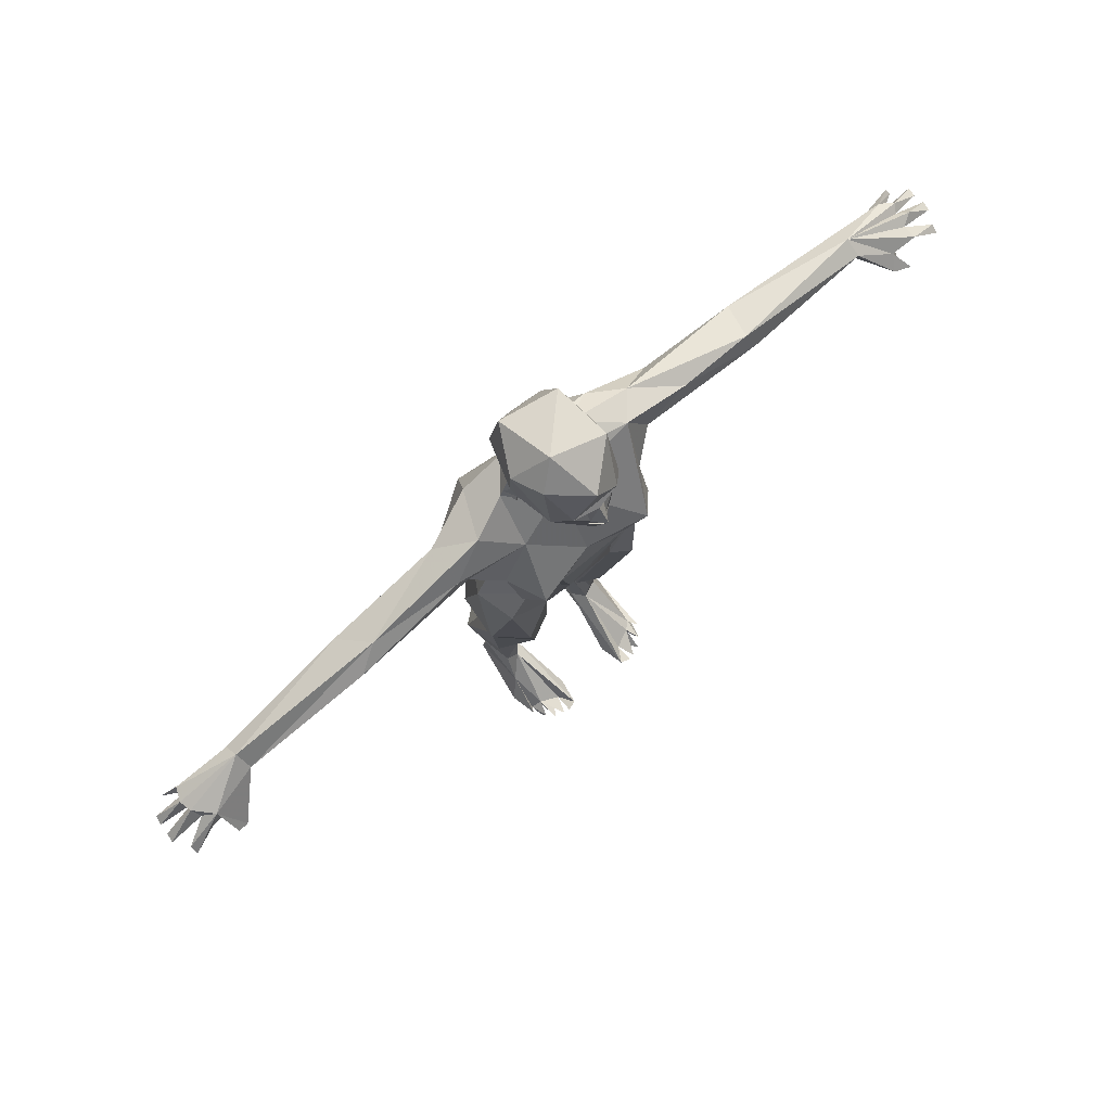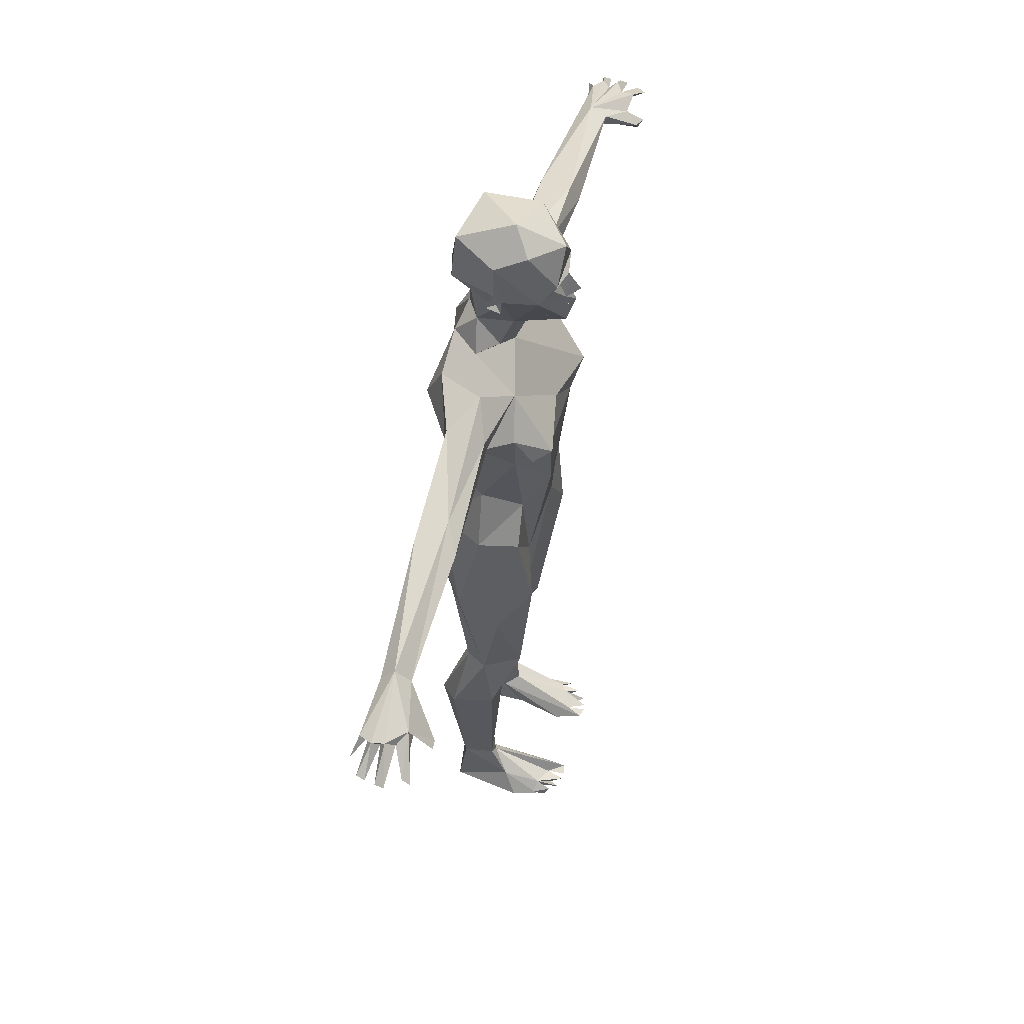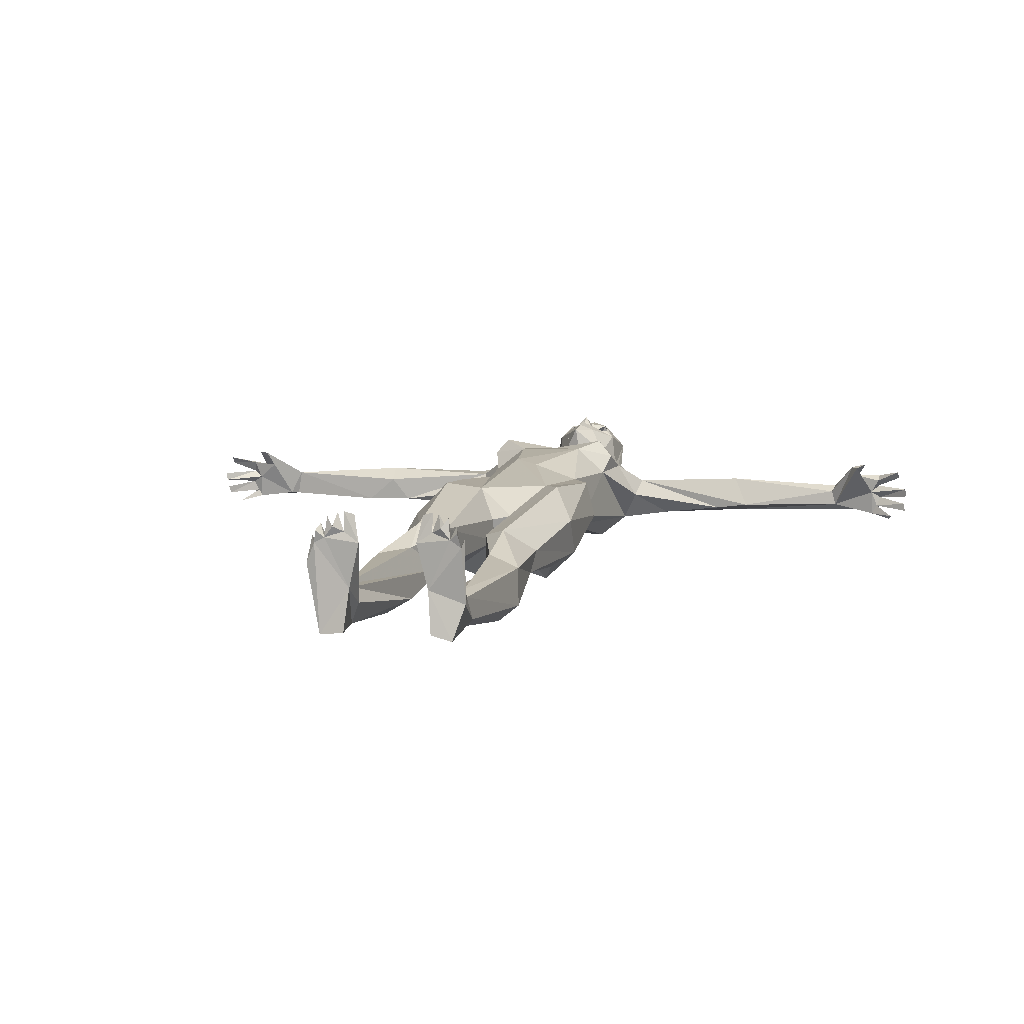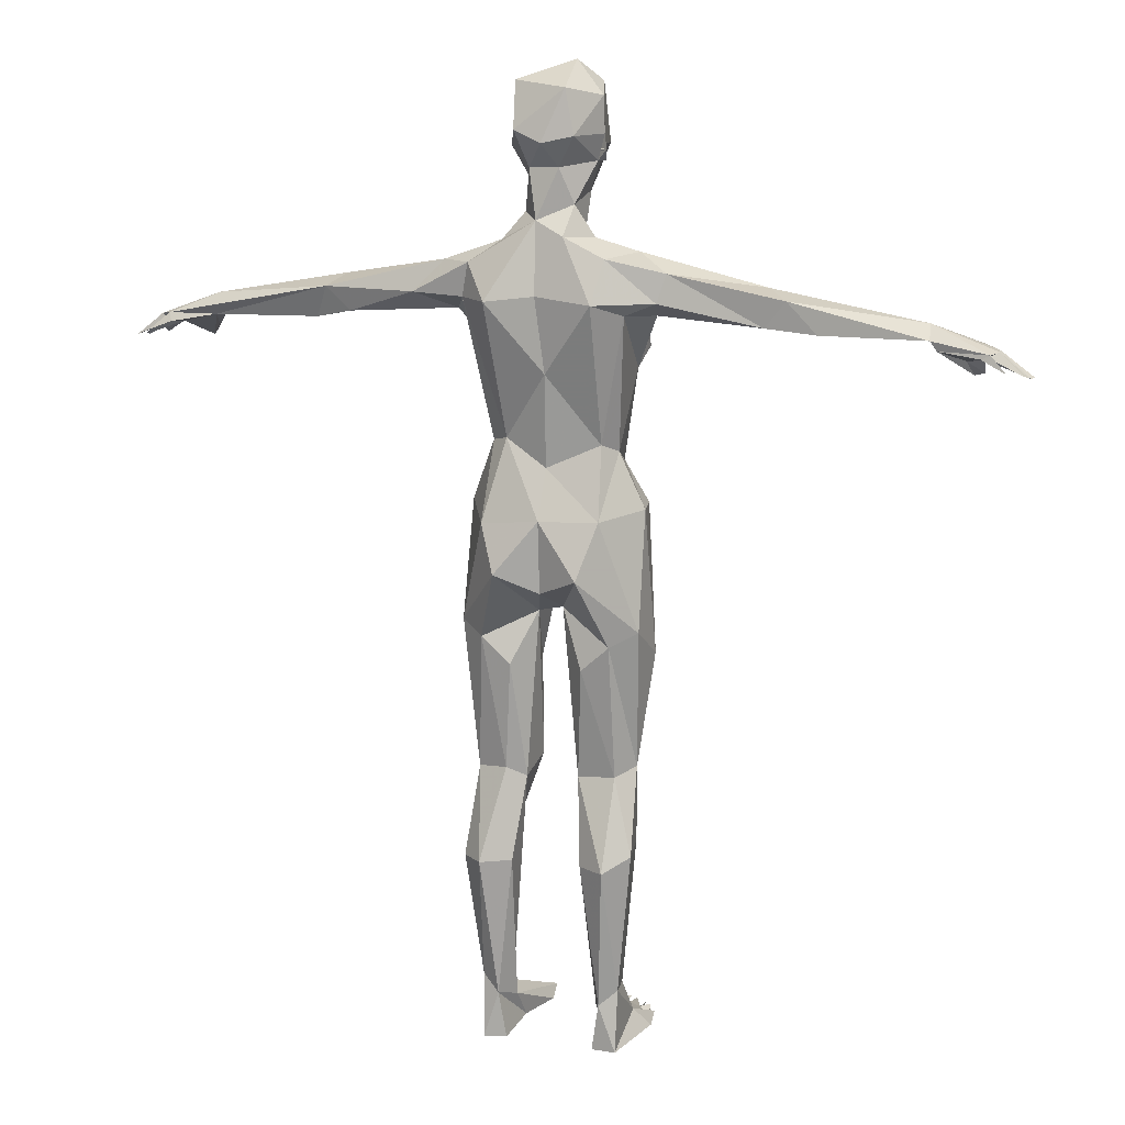
<metadata>
{"format":"obj","ext":"obj","renderer":"f3d","projection":"perspective","resolution":1024,"background":"white","views":[{"elev":79.0,"azim":-41.5,"up":"+Y"},{"elev":55.9,"azim":-75.4,"up":"+Y"},{"elev":9.9,"azim":14.9,"up":"+Z"},{"elev":12.3,"azim":-160.1,"up":"+Y"}]}
</metadata>
<code>
v 0.2783 1.34 -1.742
v 0.3198 1.352 -1.724
v 0.3348 1.355 -1.712
v 0.3199 1.32 -1.712
v 0.3349 1.326 -1.694
v 0.3338 1.413 -1.716
v 0.2826 1.429 -1.759
v 0.3341 1.314 -1.705
v 0.3041 1.316 -1.727
v 0.3317 1.291 -1.707
v 0.3199 1.296 -1.714
v 0.3057 1.286 -1.736
v 0.3349 1.336 -1.741
v 0.3278 1.265 -1.798
v 0.3093 1.319 -1.8
v 0.3383 1.254 -1.764
v 0.2956 1.212 -1.804
v 0.3364 1.181 -1.791
v 0.2995 1.257 -1.839
v 0.3182 1.31 -1.854
v 0.3034 1.422 -1.869
v 0.2893 1.355 -1.872
v 0.3355 1.345 -1.884
v 0.2675 1.41 -1.806
v 0.2937 1.273 -1.783
v 0.2974 1.353 -1.725
v 0.2984 1.362 -1.72
v 0.3133 1.338 -1.734
v 0.3248 1.356 -1.737
v 0.2912 1.353 -1.736
v 0.3089 1.37 -1.744
v 0.3031 1.352 -1.753
v 0.2094 1.19 -1.811
v 0.2126 1.091 -1.76
v 0.2594 1.142 -1.772
v 0.1562 1.153 -1.79
v 0.01854 1.145 -1.806
v 0.1721 1.119 -1.791
v 0.1807 1.1 -1.819
v 0.3051 1.213 -1.875
v 0.2415 1.184 -1.877
v 0.2535 1.12 -1.905
v 0.33 1.016 -1.882
v 0.2147 1.103 -1.869
v 0.1584 1.163 -1.848
v 0.1712 1.121 -1.855
v -0.01989 1.121 -1.786
v -0.01488 1.086 -1.804
v 0.2397 1.051 -1.708
v 0.3292 1.07 -1.725
v 0.2801 1.015 -1.72
v 0.2175 1.044 -1.733
v 0.2274 1.015 -1.762
v -0.3437 1.039 -1.775
v -0.3052 1.062 -1.794
v -0.3023 1.053 -1.775
v -0.3436 1.031 -1.764
v -0.2911 1.056 -1.805
v -0.357 1.033 -1.811
v -0.3593 1.034 -1.797
v -0.3151 1.071 -1.827
v -0.3076 1.061 -1.816
v -0.3524 1.04 -1.838
v -0.3557 1.037 -1.826
v -0.2925 1.062 -1.845
v -0.2995 1.063 -1.834
v -0.3059 1.069 -1.846
v -0.3304 1.044 -1.854
v -0.2662 1.026 -1.75
v -0.2813 1.03 -1.749
v -0.2593 1.05 -1.778
v -0.2876 1.075 -1.781
v -0.2295 1.069 -1.837
v -0.3115 1.072 -1.808
v -0.01707 1.131 -1.847
v 0.01556 1.091 -1.844
v -0.06219 1.085 -1.845
v -0.2199 1.084 -1.84
v -0.2164 1.106 -1.82
v -0.2124 1.082 -1.797
v 0.2695 1.21 -1.833
v 0.2371 0.8992 -1.819
v 0.255 0.9117 -1.848
v 0.2986 0.8994 -1.723
v 0.335 0.8761 -1.863
v 0.25 0.8766 -1.756
v 0.2456 0.8052 -1.889
v 0.3352 0.8026 -1.897
v 0.2709 0.7212 -1.918
v 0.3353 0.6935 -1.89
v 0.2344 0.6164 -1.873
v 0.1982 0.8147 -1.815
v 0.212 0.8138 -1.753
v 0.2294 0.654 -1.735
v 0.1958 0.6368 -1.85
v 0.1908 0.5934 -1.783
v 0.2767 0.7175 -1.752
v 0.3141 0.659 -1.799
v 0.3168 0.6652 -1.84
v 0.2788 0.5775 -1.869
v 0.2976 0.4221 -1.776
v 0.2921 0.4071 -1.842
v 0.2586 0.3894 -1.761
v 0.2334 0.412 -1.846
v 0.2093 0.4234 -1.812
v 0.2375 0.2756 -1.895
v 0.265 0.3232 -1.791
v 0.2006 0.2981 -1.866
v 0.2329 0.0782 -1.807
v 0.2134 0.3034 -1.8
v 0.2802 0.2754 -1.869
v 0.253 0.055 -1.805
v 0.2692 -0.004238 -1.795
v 0.2616 -0.003313 -1.706
v 0.286 -0.006047 -1.723
v 0.2607 0.00185 -1.676
v 0.3279 1.26 -1.712
v 0.2765 1.317 -1.804
v 0.2657 1.356 -1.805
v 0.2675 1.317 -1.795
v 0.2599 1.334 -1.814
v 0.2686 1.341 -1.794
v 0.2734 1.333 -1.805
v 0.2768 0.002726 -1.68
v 0.2509 0.0004 -1.677
v 0.2456 -0.01087 -1.698
v 0.2351 -0.003158 -1.683
v 0.2322 0.003963 -1.72
v 0.2235 0.000596 -1.696
v 0.2192 -0.01431 -1.704
v 0.2242 0.02373 -1.778
v 0.2022 -0.007989 -1.757
v 0.2681 0.04272 -1.827
v 0.2239 -0.01421 -1.867
v 0.2628 -0.01605 -1.862
v 0.2518 0.05615 -1.864
v 0.2244 0.08039 -1.854
v 0.2317 -0.008979 -1.716
v 0.2104 -0.00239 -1.714
v 0.2158 -0.01043 -1.724
v 0.3739 1.353 -1.726
v 0.3892 1.338 -1.736
v 0.3455 1.32 -1.71
v 0.3347 1.302 -1.7
v 0.3554 1.294 -1.716
v 0.3634 1.284 -1.737
v 0.3655 1.316 -1.727
v 0.3609 1.318 -1.799
v 0.3351 1.313 -1.8
v 0.3809 1.278 -1.759
v 0.3778 1.279 -1.792
v 0.3789 1.244 -1.826
v 0.3687 1.307 -1.839
v 0.35 1.234 -1.864
v 0.3856 1.432 -1.849
v 0.3934 1.427 -1.766
v 0.3794 1.362 -1.875
v 0.3151 1.46 -1.784
v 0.3494 1.351 -1.724
v 0.3693 1.364 -1.717
v 0.3732 1.365 -1.74
v 0.3496 1.366 -1.744
v 0.372 1.349 -1.751
v 0.3565 1.338 -1.734
v 0.4678 1.18 -1.801
v 0.4555 1.091 -1.759
v 0.567 1.15 -1.792
v 0.4983 1.118 -1.791
v 0.4885 1.099 -1.816
v 0.6877 1.108 -1.777
v 0.4522 1.172 -1.871
v 0.4075 1.205 -1.849
v 0.424 1.052 -1.704
v 0.3428 1.128 -1.89
v 0.4162 1.12 -1.905
v 0.463 1.121 -1.866
v 0.5472 1.124 -1.853
v 0.5008 1.172 -1.838
v 0.6559 1.089 -1.834
v 0.6782 1.141 -1.79
v 0.4501 1.044 -1.732
v 0.4402 1.015 -1.761
v 0.9727 1.064 -1.753
v 0.9711 1.053 -1.762
v 0.9709 1.064 -1.773
v 1.011 1.04 -1.753
v 1.024 1.033 -1.773
v 1.027 1.033 -1.787
v 0.9904 1.066 -1.784
v 0.9594 1.056 -1.785
v 0.9752 1.065 -1.795
v 0.984 1.07 -1.807
v 1.022 1.038 -1.802
v 0.9693 1.059 -1.811
v 1.024 1.036 -1.815
v 0.9979 1.038 -1.827
v 0.9947 1.047 -1.834
v 0.9218 1.046 -1.736
v 0.9319 1.03 -1.736
v 0.948 1.033 -1.728
v 1.01 1.032 -1.741
v 0.9325 1.063 -1.755
v 0.8863 1.105 -1.806
v 0.6916 1.126 -1.841
v 0.7137 1.077 -1.824
v 0.8858 1.091 -1.78
v 0.881 1.076 -1.79
v 0.9653 1.073 -1.82
v 0.8886 1.073 -1.814
v 0.9597 1.06 -1.827
v 0.3849 1.2 -1.818
v 0.4006 0.9157 -1.851
v 0.4283 0.9082 -1.831
v 0.3425 0.8674 -1.728
v 0.3902 1.015 -1.716
v 0.4159 0.8764 -1.754
v 0.4275 0.7926 -1.887
v 0.399 0.7226 -1.917
v 0.4688 0.8149 -1.811
v 0.436 0.6525 -1.734
v 0.4721 0.6378 -1.848
v 0.4755 0.5929 -1.783
v 0.3969 0.7259 -1.744
v 0.4535 0.8138 -1.75
v 0.348 0.6611 -1.792
v 0.3541 0.6575 -1.84
v 0.3894 0.5792 -1.871
v 0.3695 0.5747 -1.784
v 0.434 0.6181 -1.873
v 0.4066 0.3894 -1.768
v 0.368 0.4218 -1.782
v 0.402 0.4142 -1.856
v 0.4496 0.409 -1.842
v 0.4548 0.4288 -1.807
v 0.4006 0.324 -1.796
v 0.4304 0.274 -1.897
v 0.4599 0.2877 -1.809
v 0.464 0.2741 -1.869
v 0.424 0.09643 -1.807
v 0.3868 0.2746 -1.872
v 0.4118 0.05583 -1.803
v 0.3952 -0.002935 -1.791
v 0.4416 0.07968 -1.851
v 0.401 0.000307 -1.703
v 0.3769 -0.002387 -1.719
v 0.4012 0.005134 -1.672
v 0.4111 0.003663 -1.673
v 0.4046 1.356 -1.804
v 0.4006 1.317 -1.794
v 0.4018 1.341 -1.794
v 0.3969 1.333 -1.805
v 0.406 1.337 -1.811
v 0.3852 0.006151 -1.677
v 0.4167 -0.007444 -1.694
v 0.427 9.9e-05 -1.679
v 0.4433 -0.01096 -1.7
v 0.4389 0.0039 -1.691
v 0.4307 0.007482 -1.715
v 0.4495 -0.009227 -1.722
v 0.4436 0.005591 -1.726
v 0.438 0.05997 -1.812
v 0.4543 -0.003281 -1.81
v 0.431 -0.005479 -1.711
v 0.4029 -0.0169 -1.857
v 0.4369 -0.01682 -1.865
v 0.3972 0.04297 -1.824
v 0.4143 0.05522 -1.861
v 0.373 0.4005 -1.843
v 0.4532 9.5e-05 -1.709
f 2 3 27
f 11 117 10
f 146 12 10
f 9 11 12
f 14 12 146
f 12 14 15
f 15 14 149
f 18 16 17
f 16 25 17
f 25 118 19
f 118 20 19
f 122 1 24
f 16 117 25
f 22 24 21
f 22 23 20
f 24 7 158
f 19 154 40
f 20 154 19
f 30 27 26
f 29 2 27
f 29 27 31
f 27 30 31
f 4 26 1
f 38 34 35
f 81 17 19
f 81 40 41
f 40 154 174
f 41 40 42
f 41 42 46
f 174 43 42
f 45 46 76
f 45 76 75
f 38 48 76
f 49 50 35
f 49 35 34
f 49 34 52
f 51 52 53
f 57 72 54
f 55 74 60
f 59 55 60
f 62 58 59
f 62 61 64
f 62 64 63
f 56 72 57
f 61 62 74
f 58 66 65
f 77 76 48
f 77 78 75
f 79 37 75
f 37 79 80
f 82 83 87
f 82 87 92
f 72 70 69
f 71 70 72
f 79 74 72
f 73 67 78
f 144 117 11
f 1 27 7
f 36 47 38
f 75 76 77
f 56 71 72
f 73 78 80
f 61 74 79
f 58 65 73
f 72 80 79
f 71 73 69
f 39 53 34
f 44 53 39
f 42 43 83
f 44 82 53
f 44 83 82
f 52 34 53
f 51 84 215
f 214 215 84
f 99 91 89
f 99 89 90
f 85 87 83
f 88 90 89
f 91 104 105
f 91 105 95
f 87 95 92
f 92 96 93
f 87 89 95
f 93 97 86
f 84 97 223
f 94 97 93
f 97 225 223
f 95 89 91
f 94 101 97
f 98 97 101
f 101 102 99
f 105 96 95
f 207 170 205
f 207 205 209
f 100 102 104
f 104 108 105
f 102 111 106
f 102 107 109
f 108 110 105
f 112 102 109
f 111 136 106
f 108 109 110
f 107 110 109
f 4 3 2
f 6 7 27
f 80 78 77
f 80 77 48
f 122 25 1
f 118 22 20
f 32 30 28
f 2 26 4
f 2 30 26
f 144 8 4
f 13 9 15
f 123 120 122
f 6 158 7
f 120 121 118
f 122 119 121
f 119 118 121
f 122 120 118
f 123 122 121
f 119 122 24
f 155 21 158
f 139 132 140
f 140 134 113
f 134 140 132
f 128 112 131
f 112 128 114
f 133 111 112
f 137 131 109
f 131 134 132
f 138 129 130
f 138 128 129
f 131 137 134
f 138 113 115
f 138 140 113
f 114 125 126
f 125 128 126
f 103 107 101
f 114 116 124
f 139 131 132
f 133 136 111
f 102 112 111
f 96 103 94
f 104 91 100
f 144 11 145
f 146 10 145
f 147 11 13
f 148 14 146
f 148 13 149
f 152 154 153
f 152 172 154
f 153 252 151
f 141 142 160
f 150 117 16
f 18 211 16
f 252 150 151
f 163 164 141
f 161 162 163
f 173 166 165
f 165 18 173
f 50 173 18
f 211 18 165
f 175 154 171
f 154 175 174
f 165 178 172
f 176 177 169
f 177 176 171
f 177 179 169
f 180 178 167
f 204 178 180
f 204 179 177
f 181 166 173
f 173 50 215
f 186 183 201
f 183 184 201
f 183 186 185
f 186 201 184
f 190 191 187
f 193 192 191
f 195 194 192
f 195 193 194
f 187 189 185
f 194 196 208
f 186 184 185
f 210 208 197
f 190 184 202
f 203 185 189
f 203 183 185
f 170 168 205
f 180 167 170
f 206 203 180
f 180 170 206
f 218 229 226
f 218 226 90
f 208 204 203
f 208 192 194
f 190 199 209
f 198 202 206
f 191 190 194
f 146 147 148
f 167 165 168
f 16 151 150
f 205 179 204
f 210 209 208
f 206 207 198
f 190 209 210
f 209 205 204
f 203 206 202
f 166 182 169
f 169 182 176
f 175 176 212
f 213 182 216
f 182 166 181
f 215 216 182
f 216 214 223
f 214 216 215
f 223 214 84
f 92 93 86
f 85 212 88
f 88 89 87
f 224 222 219
f 221 219 222
f 216 223 224
f 224 223 220
f 212 213 217
f 231 223 228
f 226 268 231
f 229 221 233
f 233 236 232
f 239 235 268
f 237 238 233
f 239 237 235
f 109 108 137
f 261 237 239
f 267 264 242
f 8 143 5
f 5 159 3
f 145 117 150
f 142 150 249
f 145 150 142
f 141 159 142
f 159 141 164
f 164 162 159
f 145 143 8
f 148 147 13
f 23 21 157
f 248 157 155
f 252 248 250
f 156 250 248
f 248 252 157
f 267 236 243
f 264 267 265
f 256 260 257
f 258 244 247
f 243 236 238
f 260 269 262
f 269 259 262
f 244 258 241
f 253 241 266
f 243 265 267
f 265 243 262
f 245 266 242
f 260 262 261
f 256 257 263
f 257 258 263
f 245 242 263
f 242 259 263
f 264 265 242
f 254 247 244
f 253 266 245
f 254 258 247
f 263 259 256
f 254 263 255
f 231 235 230
f 225 228 223
f 244 263 254
f 225 99 226
f 260 259 269
f 227 229 232
f 268 227 232
f 230 220 231
f 226 231 228
f 27 3 160
f 6 27 160
f 8 5 4
f 12 11 10
f 11 9 13
f 13 15 149
f 17 25 19
f 1 26 27
f 118 25 122
f 30 32 31
f 31 32 29
f 33 37 36
f 38 39 34
f 18 35 50
f 18 81 35
f 81 19 40
f 33 81 41
f 45 33 41
f 42 40 174
f 44 39 46
f 33 45 37
f 76 46 39
f 36 37 47
f 39 38 76
f 50 49 51
f 49 52 51
f 57 54 56
f 54 72 55
f 55 56 54
f 60 74 59
f 59 58 55
f 64 61 63
f 66 62 63
f 66 63 61
f 68 65 66
f 68 67 65
f 68 66 67
f 69 70 71
f 74 62 59
f 56 58 71
f 78 67 79
f 58 56 55
f 75 37 45
f 47 37 80
f 79 75 78
f 61 67 66
f 71 58 73
f 72 69 80
f 9 12 15
f 33 35 81
f 36 35 33
f 81 18 17
f 36 38 35
f 38 47 48
f 46 42 44
f 62 66 58
f 74 55 72
f 69 73 80
f 65 67 73
f 79 67 61
f 48 47 80
f 44 42 83
f 83 43 85
f 53 82 86
f 51 53 84
f 50 51 215
f 86 84 53
f 82 92 86
f 99 100 91
f 93 96 94
f 92 95 96
f 86 97 84
f 45 41 46
f 96 105 103
f 105 110 103
f 102 101 107
f 104 102 106
f 106 108 104
f 107 103 110
f 135 136 113
f 32 28 29
f 4 5 3
f 24 1 7
f 144 4 117
f 25 117 1
f 4 1 117
f 30 2 28
f 29 28 2
f 22 21 23
f 22 119 24
f 121 120 123
f 118 119 22
f 158 21 24
f 136 135 134
f 113 136 133
f 127 128 138
f 127 126 128
f 140 130 129
f 114 128 125
f 112 124 133
f 134 137 136
f 131 112 109
f 225 98 99
f 133 115 113
f 134 135 113
f 116 114 115
f 115 124 116
f 133 124 115
f 140 129 128
f 140 138 130
f 138 126 127
f 97 98 225
f 138 114 126
f 112 114 124
f 128 131 140
f 114 138 115
f 140 131 139
f 100 99 102
f 94 103 101
f 101 99 98
f 3 159 160
f 147 145 11
f 147 146 145
f 14 148 149
f 151 211 152
f 153 151 152
f 142 249 156
f 157 21 155
f 158 156 155
f 23 157 153
f 153 20 23
f 151 16 211
f 153 154 20
f 160 161 141
f 161 163 141
f 159 162 160
f 162 161 160
f 168 165 166
f 168 166 169
f 171 154 172
f 172 211 165
f 172 152 211
f 178 171 172
f 175 171 176
f 204 177 178
f 178 177 171
f 165 167 178
f 168 169 179
f 181 215 182
f 173 215 181
f 187 188 189
f 188 191 189
f 187 191 188
f 190 187 185
f 193 195 192
f 196 197 208
f 196 210 197
f 194 210 196
f 198 199 200
f 194 193 191
f 194 190 210
f 189 191 203
f 183 203 202
f 190 185 184
f 205 168 179
f 180 203 204
f 200 199 202
f 200 202 198
f 203 192 208
f 143 159 5
f 160 142 156
f 170 167 168
f 208 209 204
f 198 207 209
f 191 192 203
f 202 184 183
f 206 170 207
f 190 202 199
f 209 199 198
f 43 174 175
f 43 175 212
f 213 176 182
f 212 176 213
f 85 43 212
f 213 216 219
f 217 213 219
f 212 217 88
f 87 85 88
f 90 88 218
f 226 229 227
f 221 217 219
f 224 220 222
f 218 217 221
f 224 219 216
f 218 88 217
f 226 228 225
f 218 221 229
f 231 220 223
f 222 234 221
f 233 221 234
f 229 233 232
f 222 230 234
f 234 230 237
f 268 235 231
f 240 232 236
f 235 237 230
f 234 237 233
f 236 233 238
f 268 241 239
f 267 240 236
f 261 238 237
f 106 137 108
f 106 136 137
f 156 6 160
f 163 162 164
f 145 10 117
f 142 159 143
f 143 145 142
f 145 8 144
f 249 150 252
f 249 251 250
f 158 6 156
f 157 252 153
f 252 251 249
f 250 251 252
f 156 249 250
f 155 156 248
f 242 266 267
f 255 263 258
f 255 258 254
f 260 256 259
f 243 261 262
f 262 259 242
f 241 258 260
f 240 266 241
f 261 239 241
f 261 241 260
f 242 265 262
f 246 245 244
f 245 246 253
f 260 258 257
f 246 244 253
f 241 253 244
f 244 245 263
f 267 266 240
f 238 261 243
f 241 268 240
f 232 240 268
f 230 222 220
f 226 99 90
f 227 268 226

</code>
